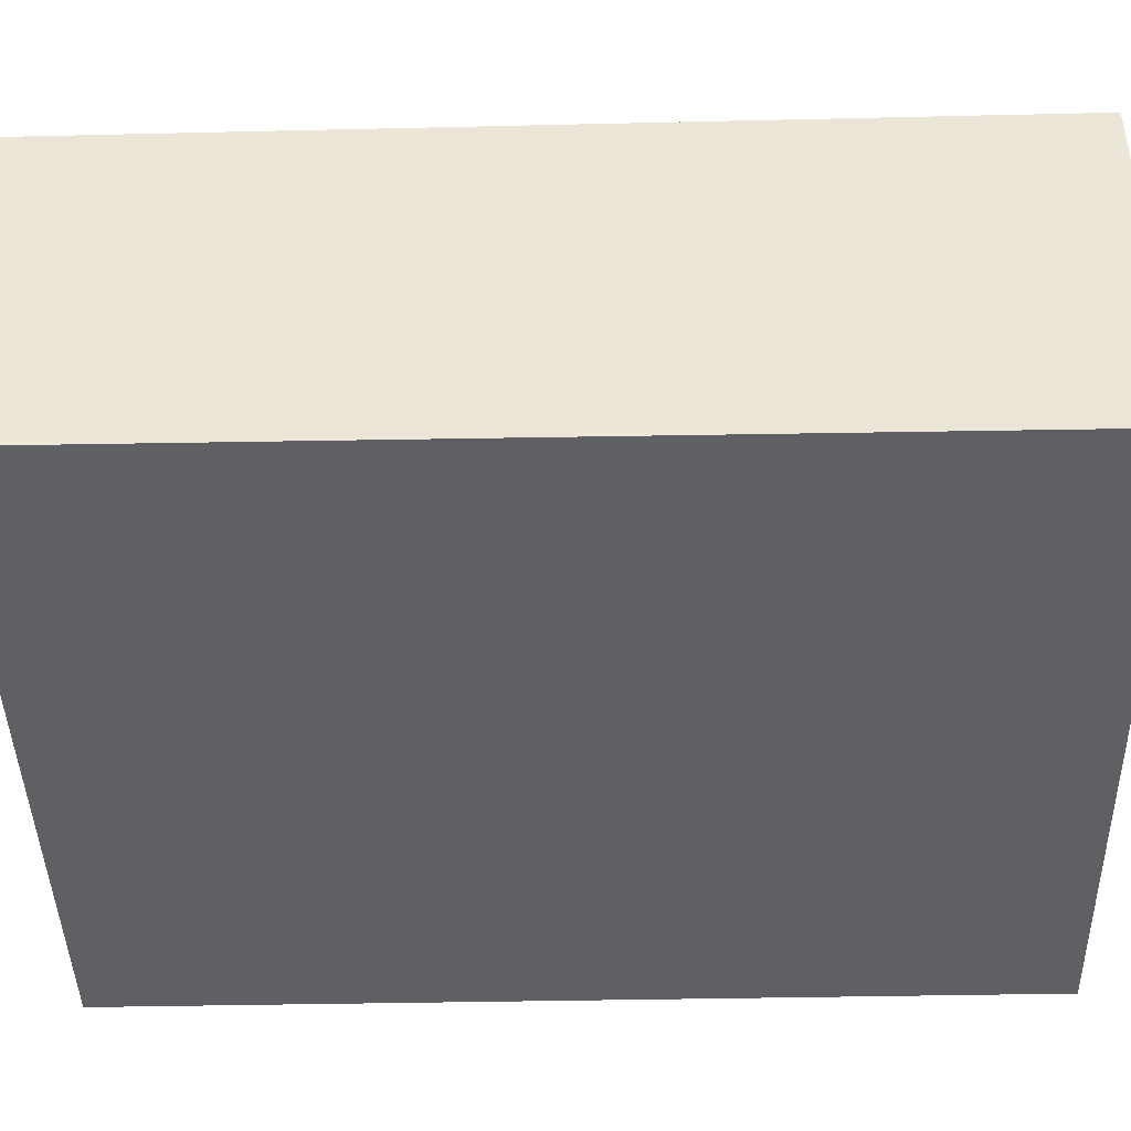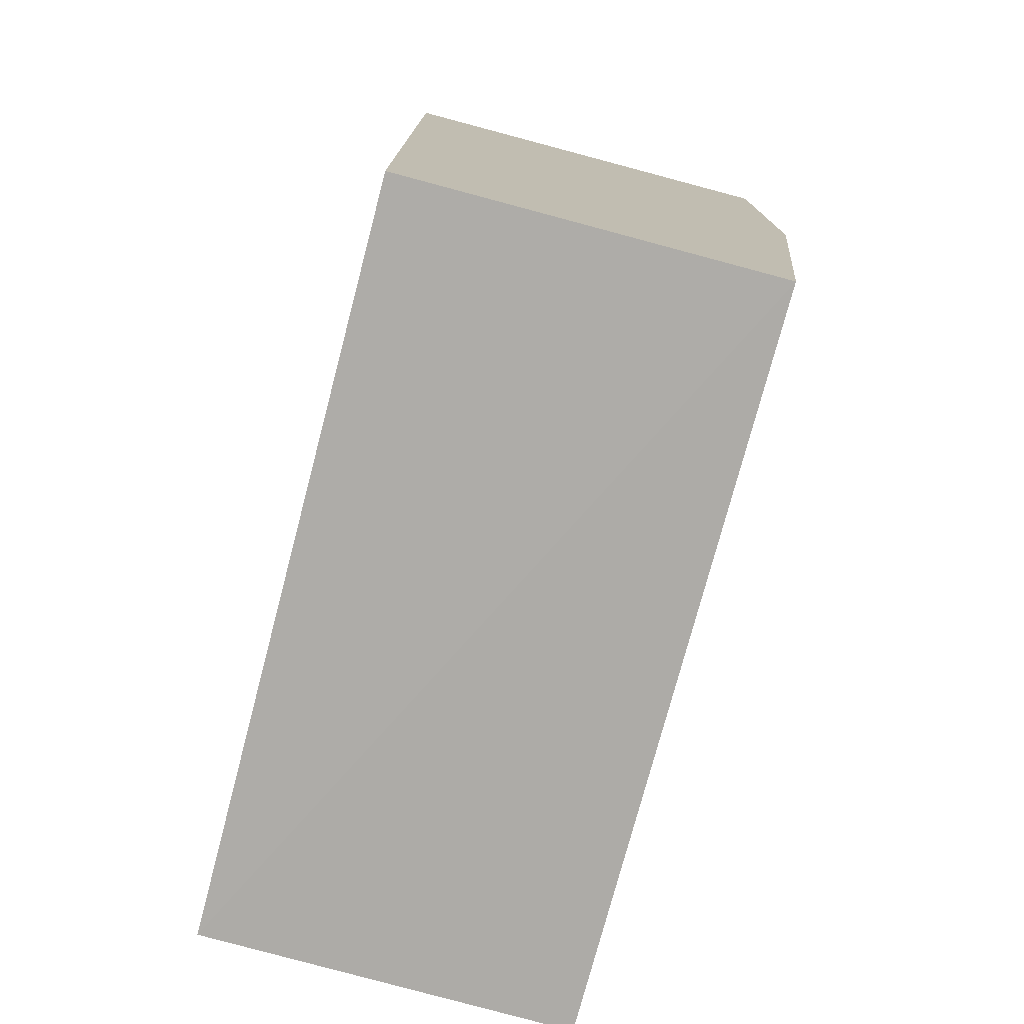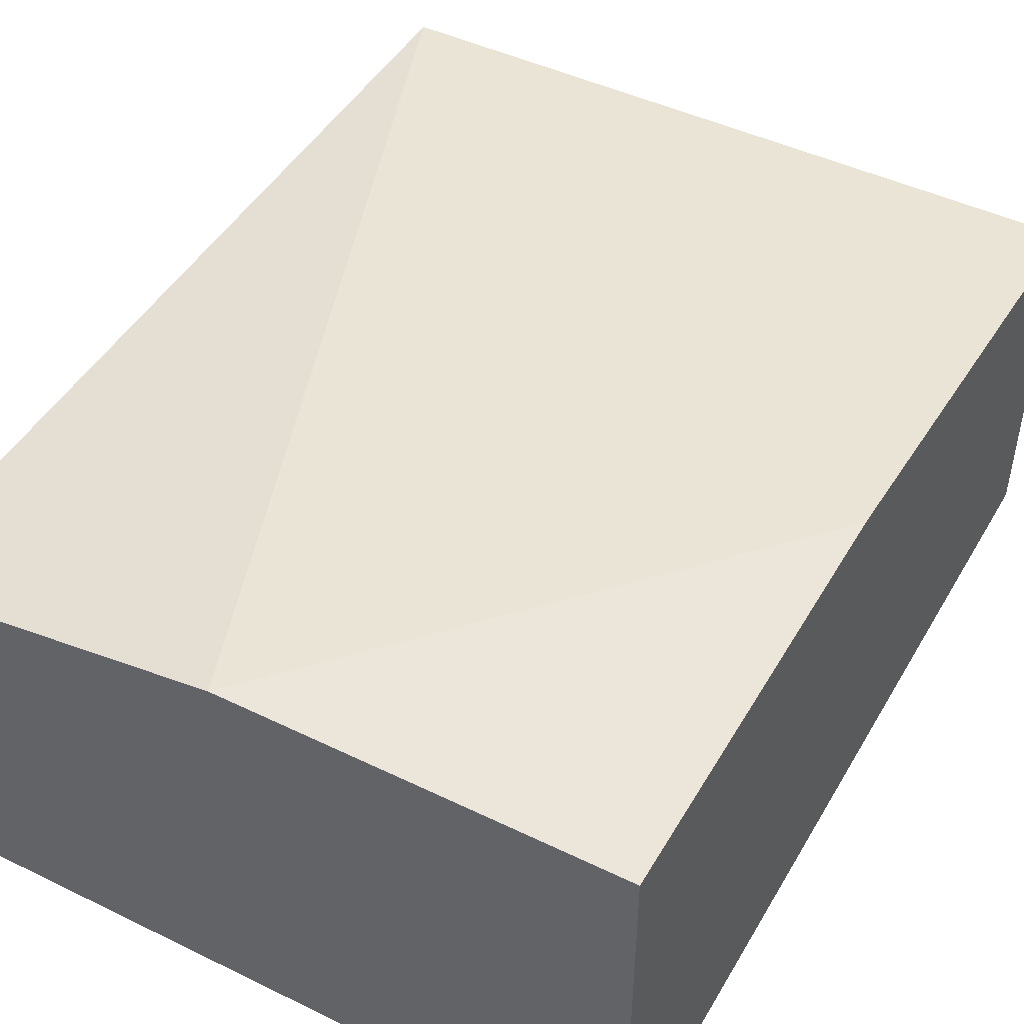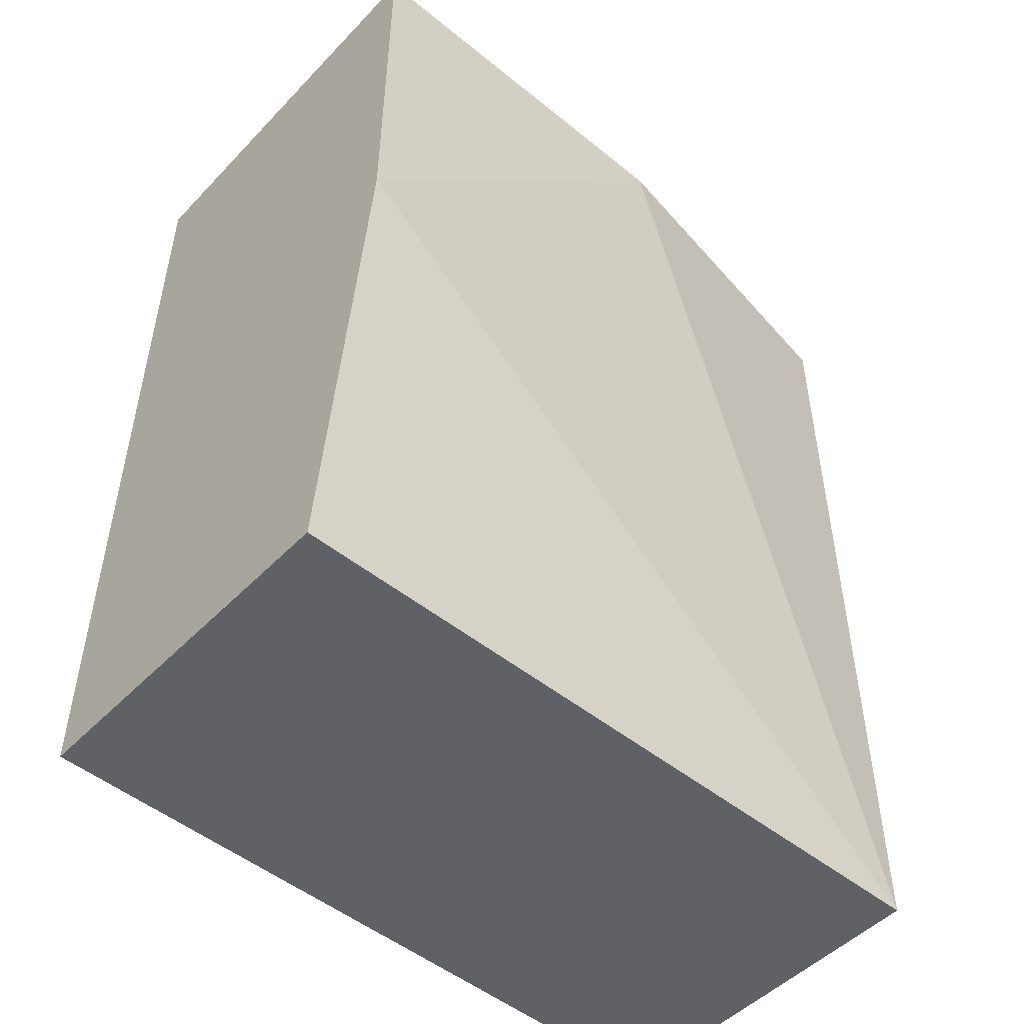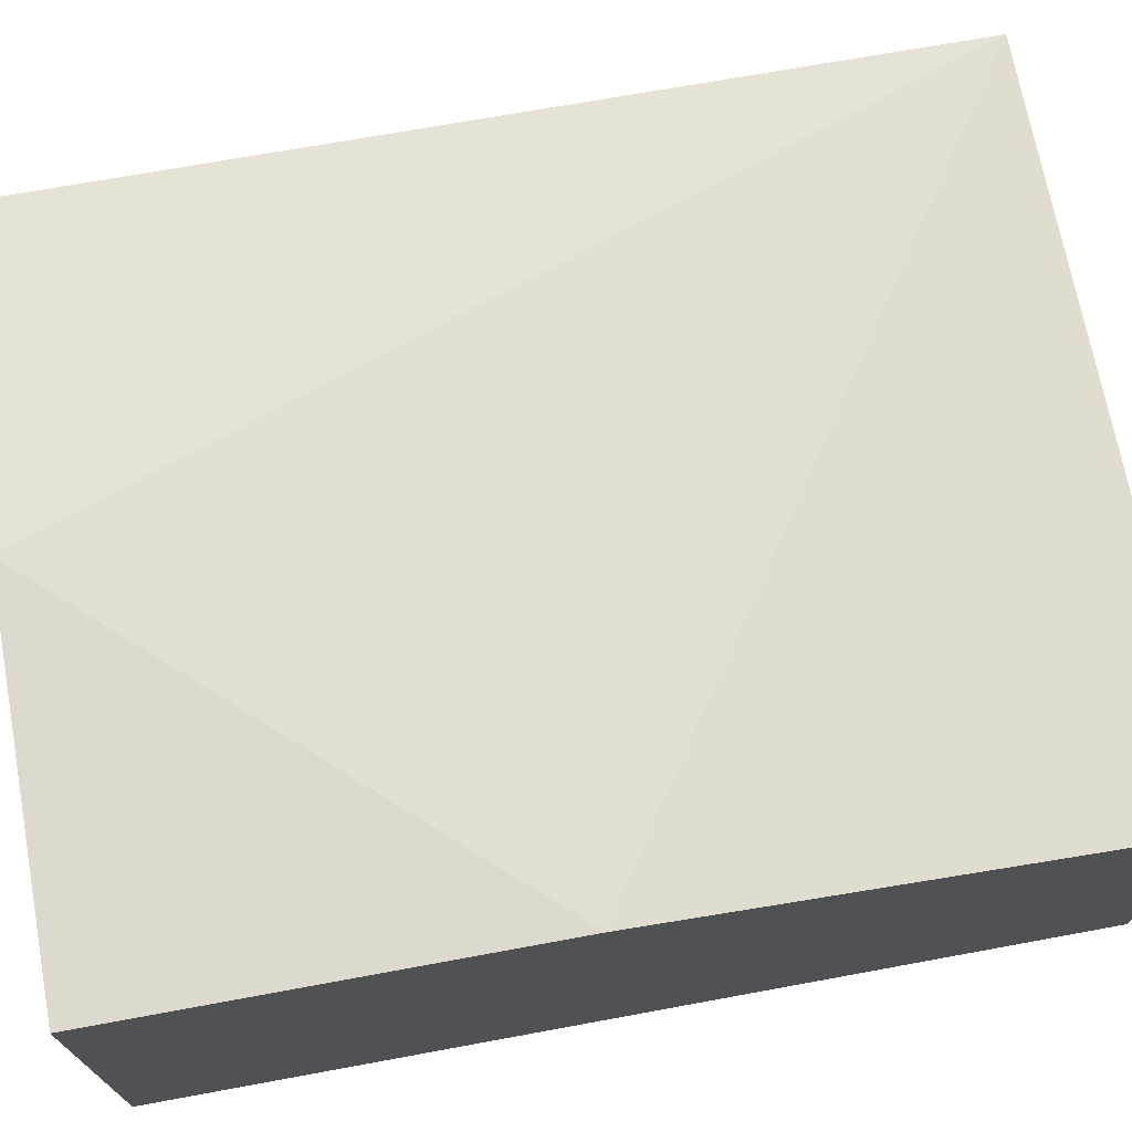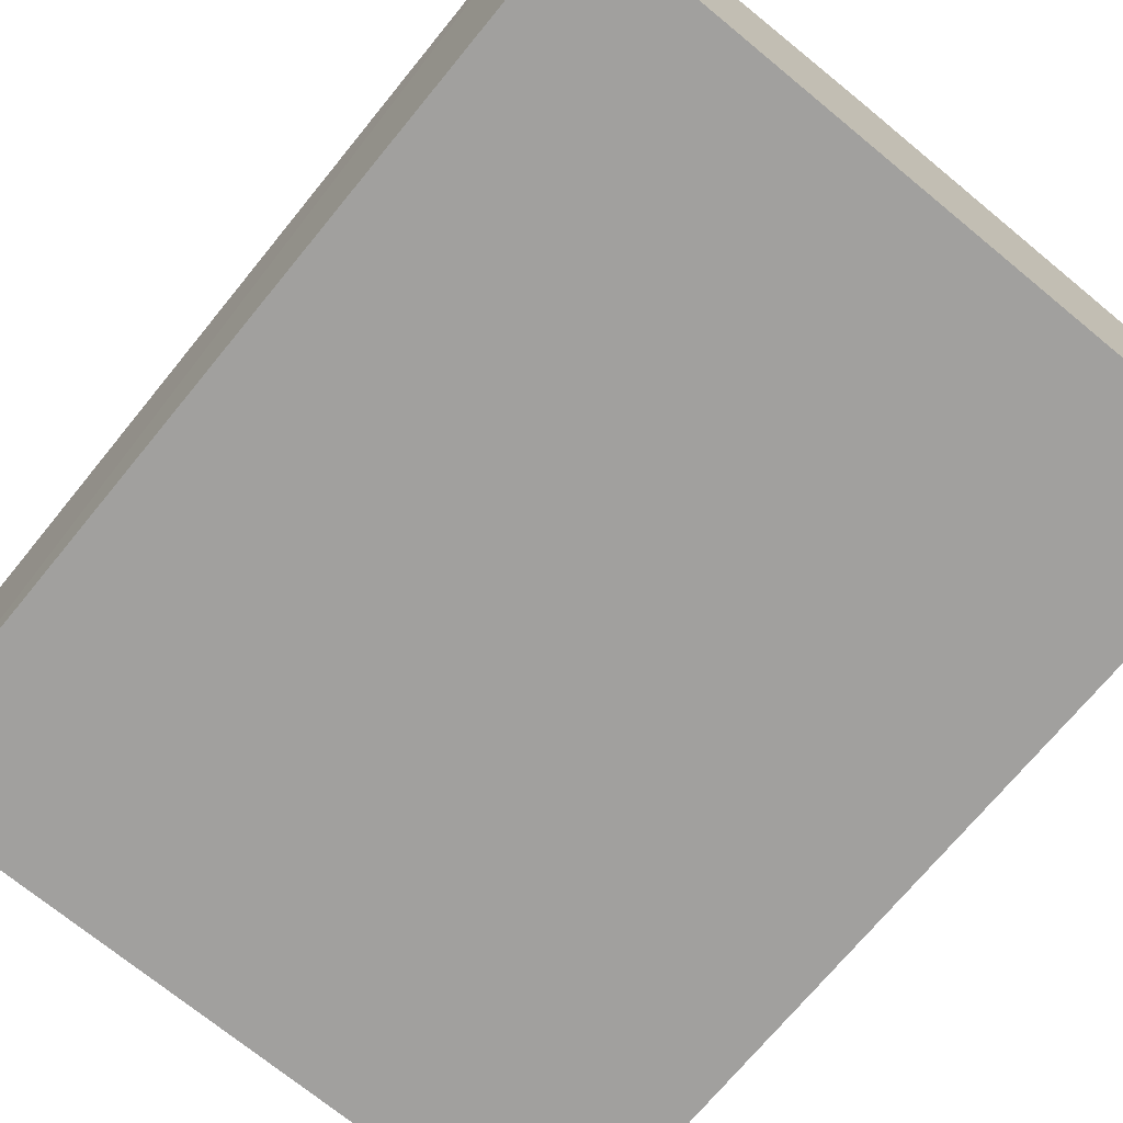
<metadata>
{"format":"obj","ext":"obj","renderer":"f3d","projection":"perspective","resolution":1024,"background":"white","views":[{"elev":-43.1,"azim":91.4,"up":"+Z"},{"elev":-76.7,"azim":-104.9,"up":"+Y"},{"elev":46.7,"azim":-151.1,"up":"+Z"},{"elev":-50.6,"azim":-41.6,"up":"+Y"},{"elev":71.4,"azim":-100.4,"up":"+Z"},{"elev":-71.8,"azim":140.6,"up":"+Z"}]}
</metadata>
<code>
v 0.3147 -0.408 0.168
v 0.3136 -0.7883 0.168
v 0.3122 -0.408 0.01762
v 0.01327 -0.408 0.01762
v 0.01327 -0.408 0.1901
v 0.01327 -0.7874 0.01762
v 0.3123 -0.7873 0.01896
v 0.1733 -0.408 0.1901
v 0.01327 -0.7903 0.168
v 0.01327 -0.584 0.1901
f 1 3 4
f 5 1 4
f 6 4 3
f 7 1 2
f 7 3 1
f 7 6 3
f 8 2 1
f 8 1 5
f 9 5 4
f 9 4 6
f 9 7 2
f 9 6 7
f 10 8 5
f 10 5 9
f 10 9 2
f 10 2 8

</code>
